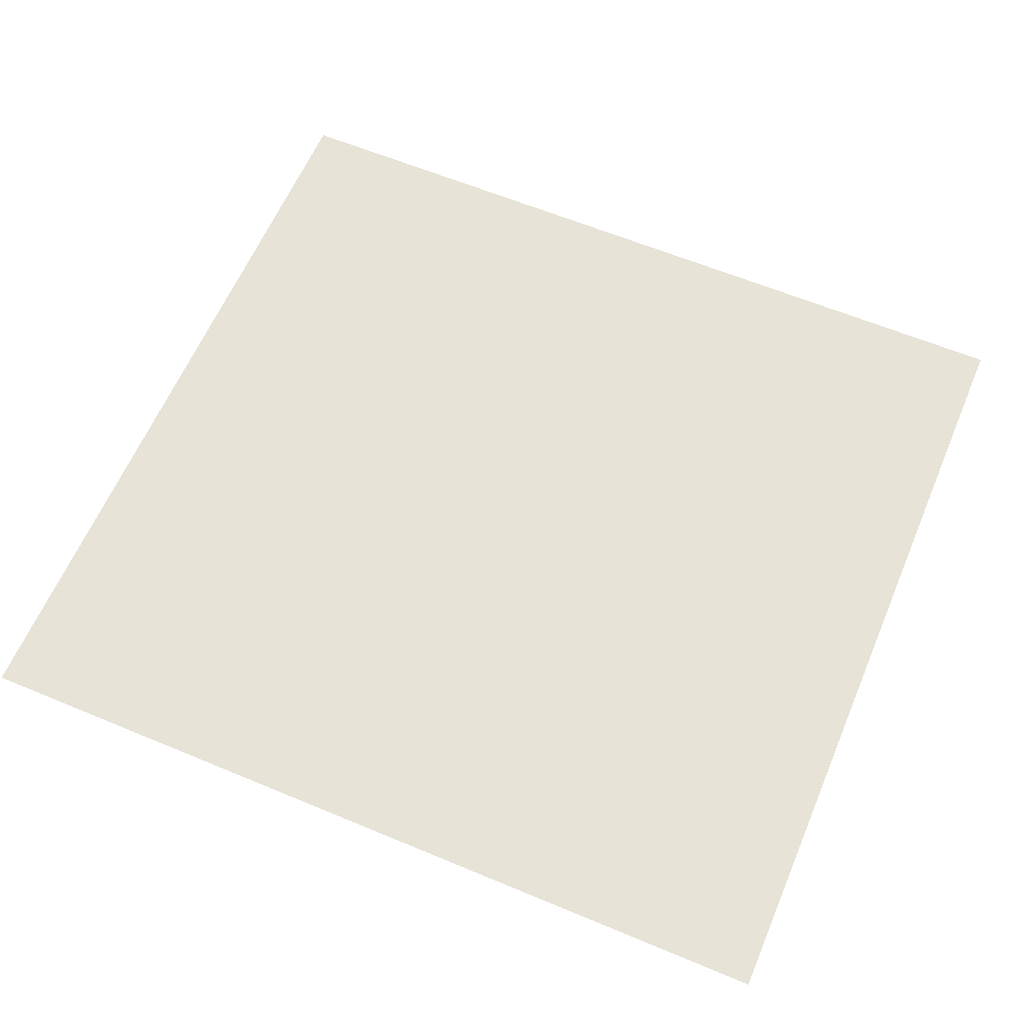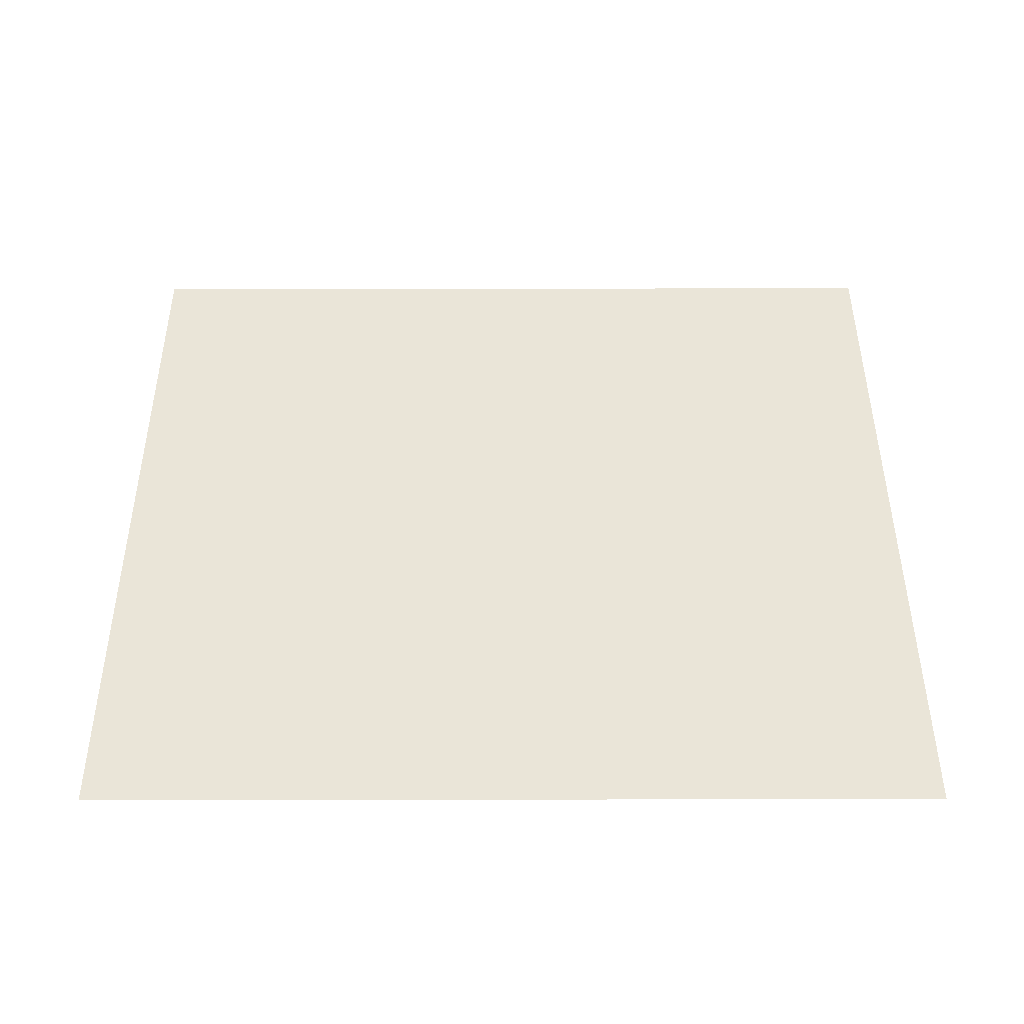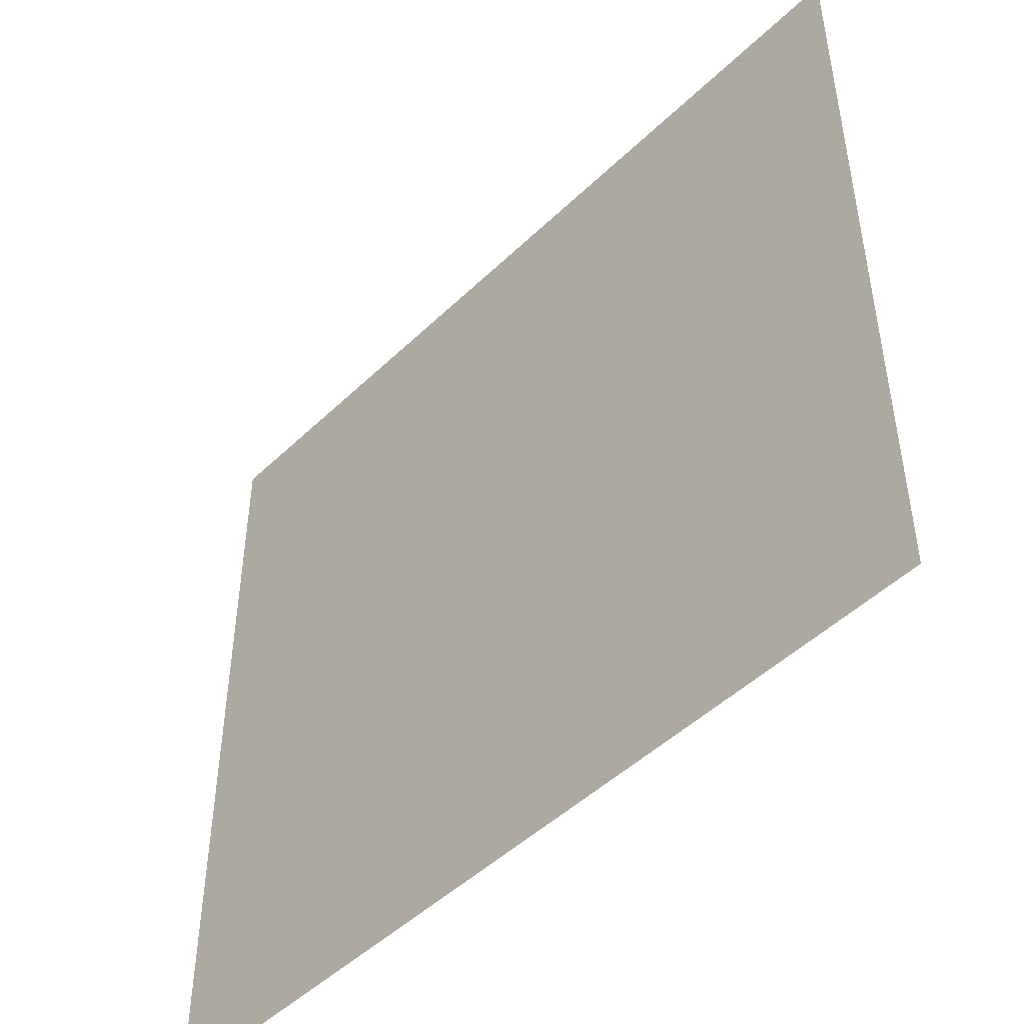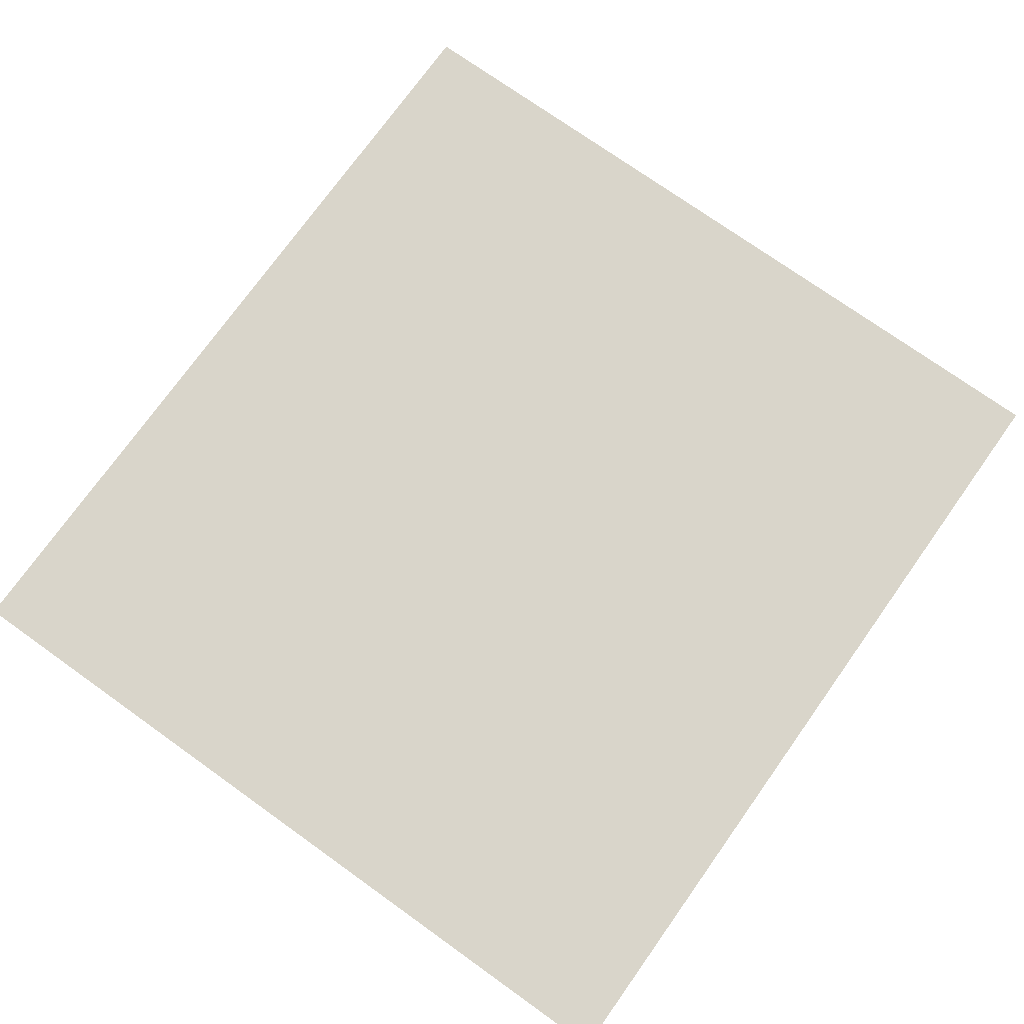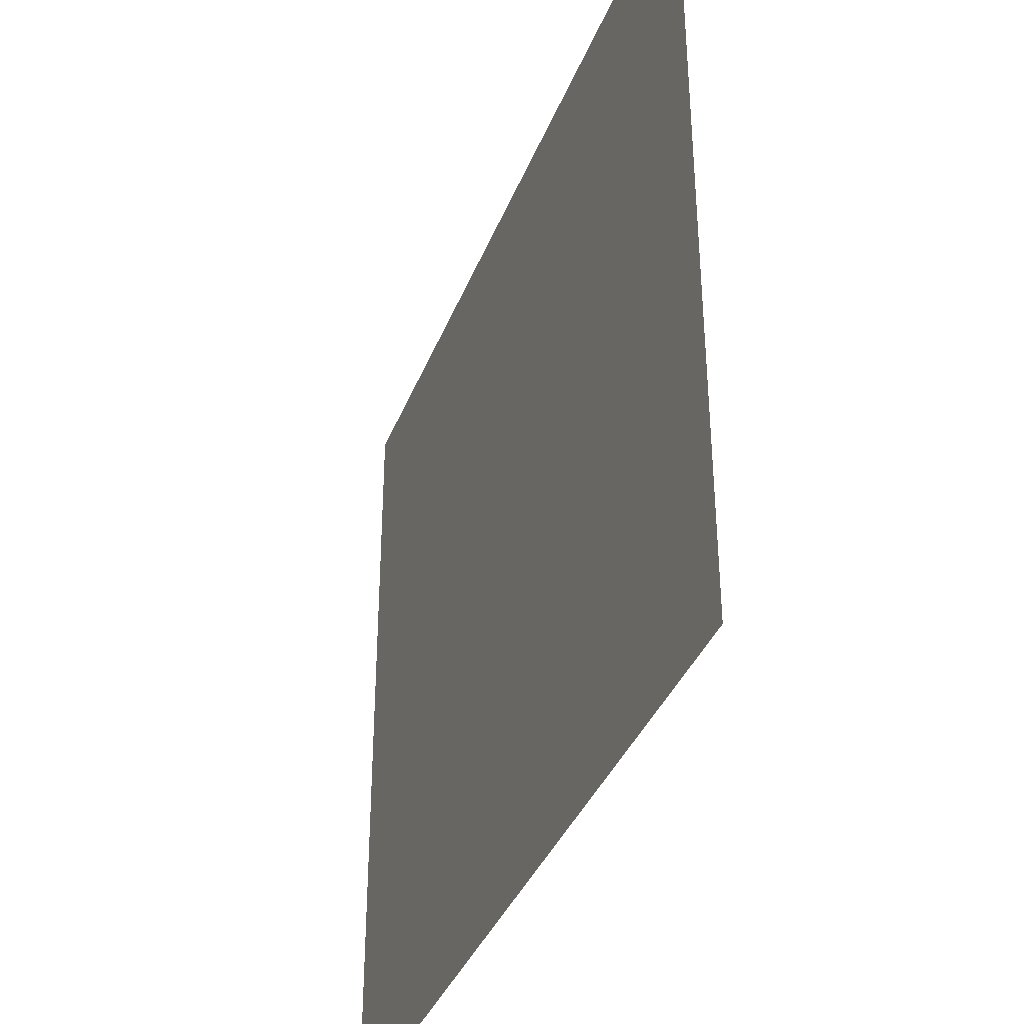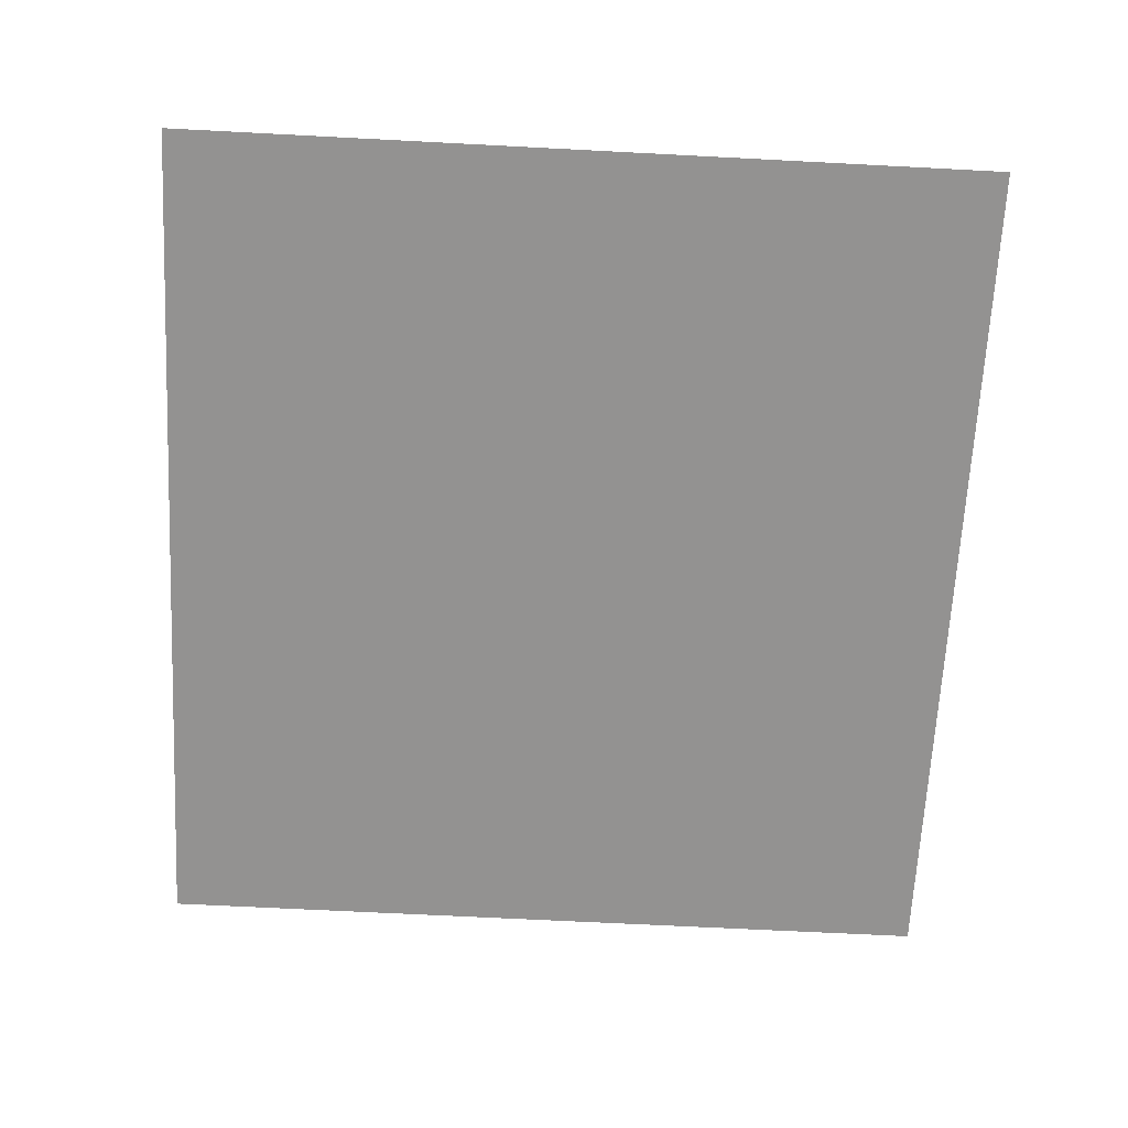
<metadata>
{"format":"obj","ext":"obj","renderer":"f3d","projection":"perspective","resolution":1024,"background":"white","views":[{"elev":61.6,"azim":-157.0,"up":"+Y"},{"elev":44.8,"azim":-0.1,"up":"+Y"},{"elev":-48.0,"azim":-133.0,"up":"+Z"},{"elev":74.5,"azim":125.5,"up":"+Y"},{"elev":-37.2,"azim":70.1,"up":"+Z"},{"elev":-66.5,"azim":87.0,"up":"+Y"}]}
</metadata>
<code>
v 508.4 -3.022 522.3 1
v 508.4 -3.022 252.1 1
v 221 -3.022 252.1 1
v 221 -3.022 522.3 1
v -66.34 -3.022 522.3 1
v -66.34 -3.022 252.1 1
v -353.7 -3.022 252.1 1
v -353.7 -3.022 522.3 1
v -641 -3.022 522.3 1
v -641 -3.022 252.1 1
v 508.4 -3.022 -18.2 1
v 221 -3.022 -18.2 1
v -66.34 -3.022 -18.2 1
v -353.7 -3.022 -18.2 1
v -641 -3.022 -18.2 1
v -353.7 -3.022 -288.4 1
v -641 -3.022 -288.4 1
v -66.34 -3.022 -288.4 1
v 221 -3.022 -288.4 1
v 508.4 -3.022 -288.4 1
v 508.4 -3.022 -558.7 1
v 221 -3.022 -558.7 1
v -66.34 -3.022 -558.7 1
v -353.7 -3.022 -558.7 1
v -641 -3.022 -558.7 1
f 1 2 3
f 1 3 4
f 5 4 3
f 5 3 6
f 5 6 7
f 5 7 8
f 9 8 7
f 9 7 10
f 11 12 3
f 11 3 2
f 12 13 6
f 12 6 3
f 13 14 7
f 13 7 6
f 14 15 10
f 14 10 7
f 15 14 16
f 15 16 17
f 14 13 18
f 14 18 16
f 13 12 19
f 13 19 18
f 11 20 19
f 11 19 12
f 21 22 19
f 21 19 20
f 23 18 19
f 23 19 22
f 23 24 16
f 23 16 18
f 25 17 16
f 25 16 24

</code>
